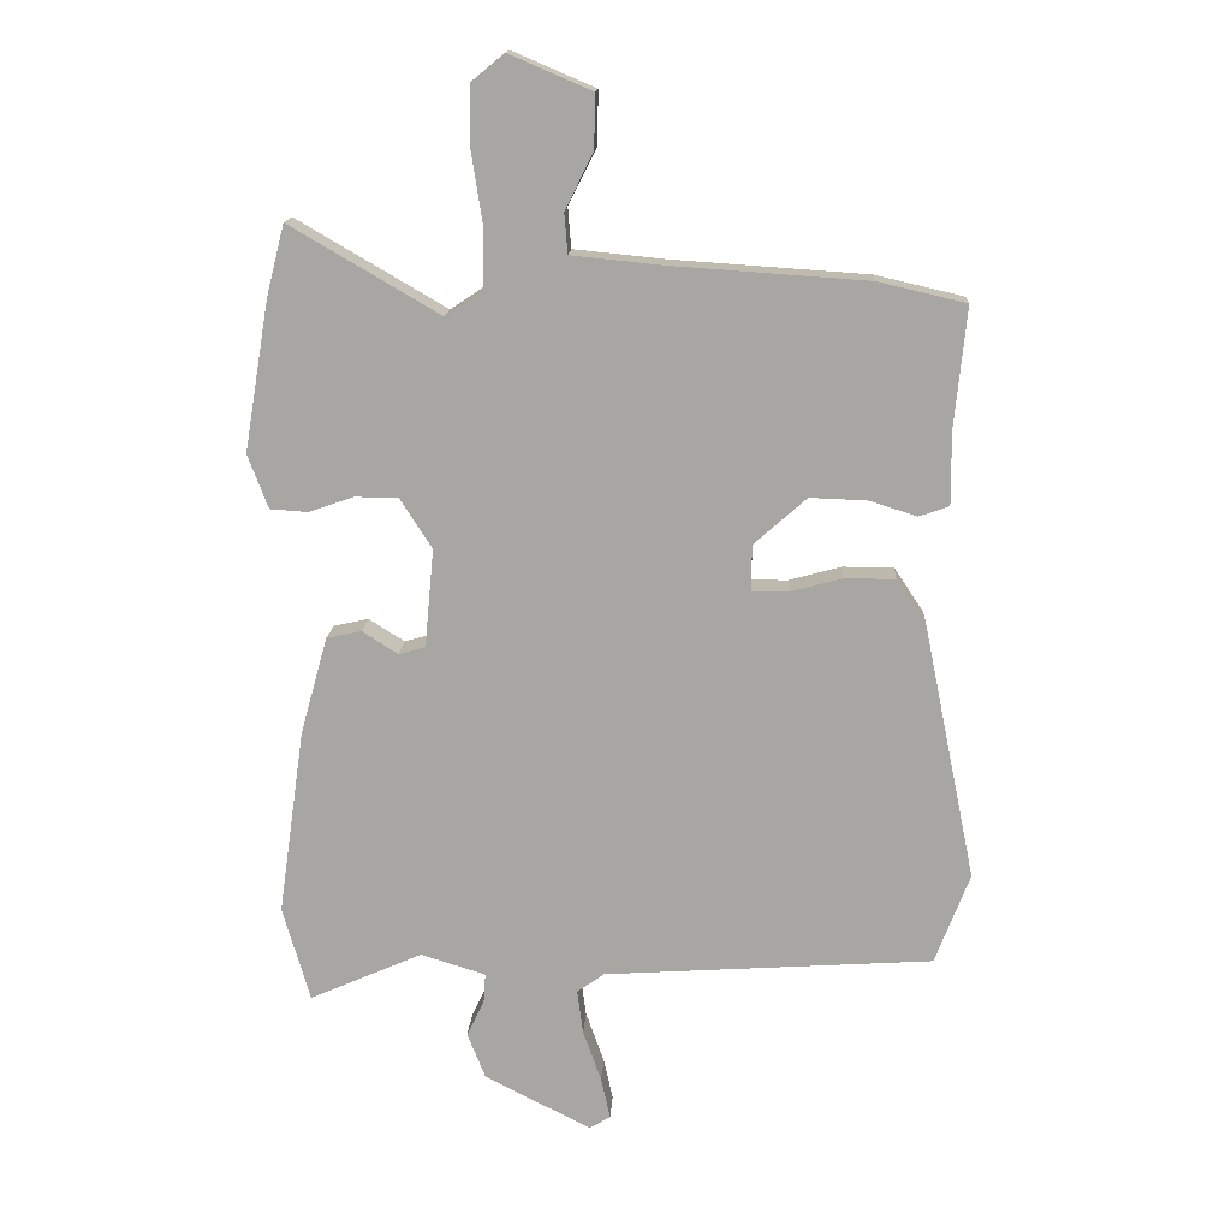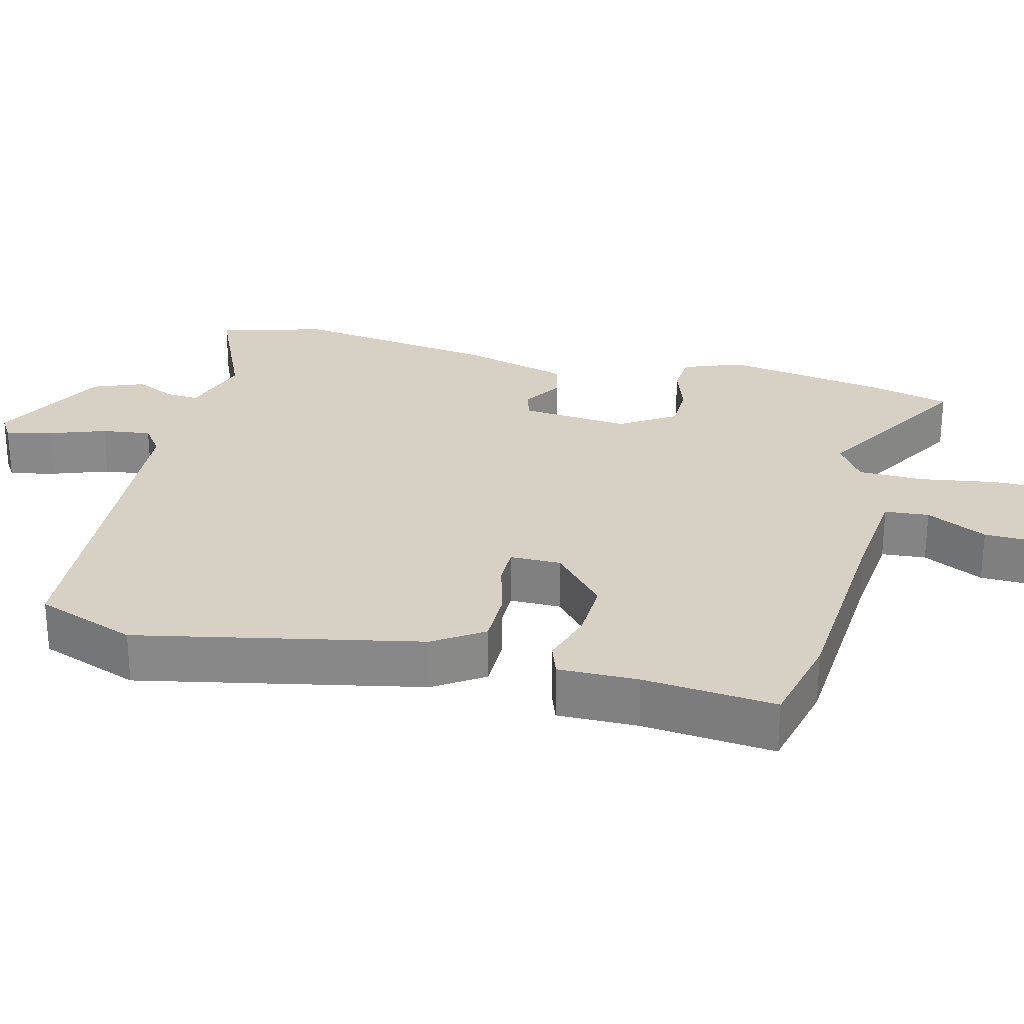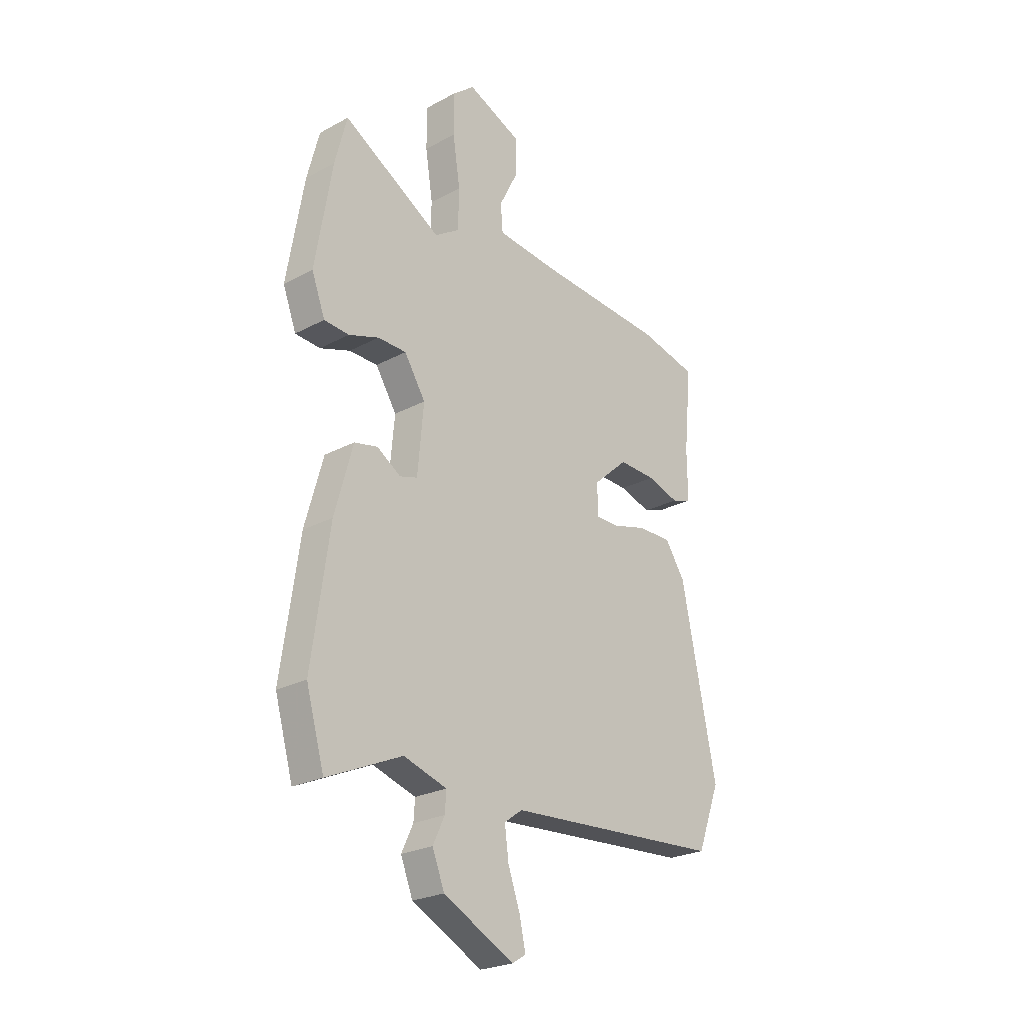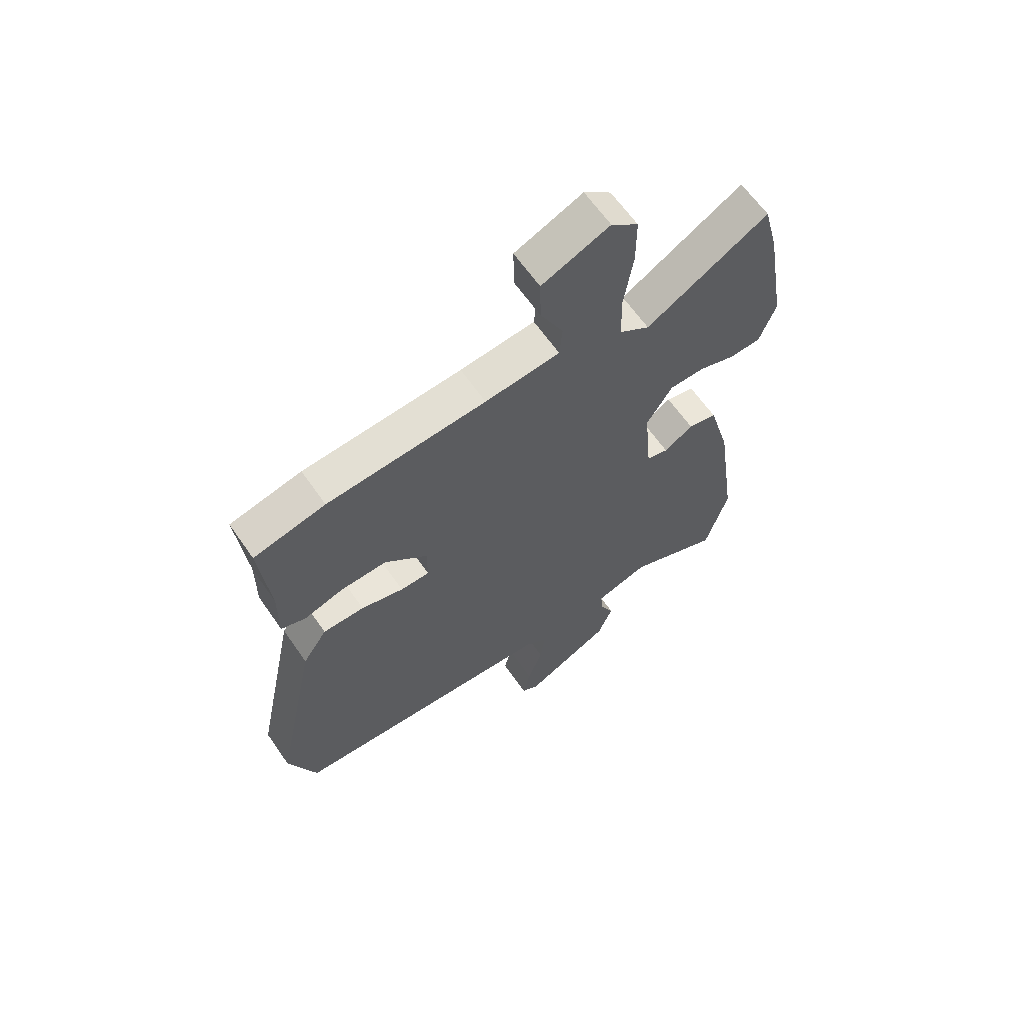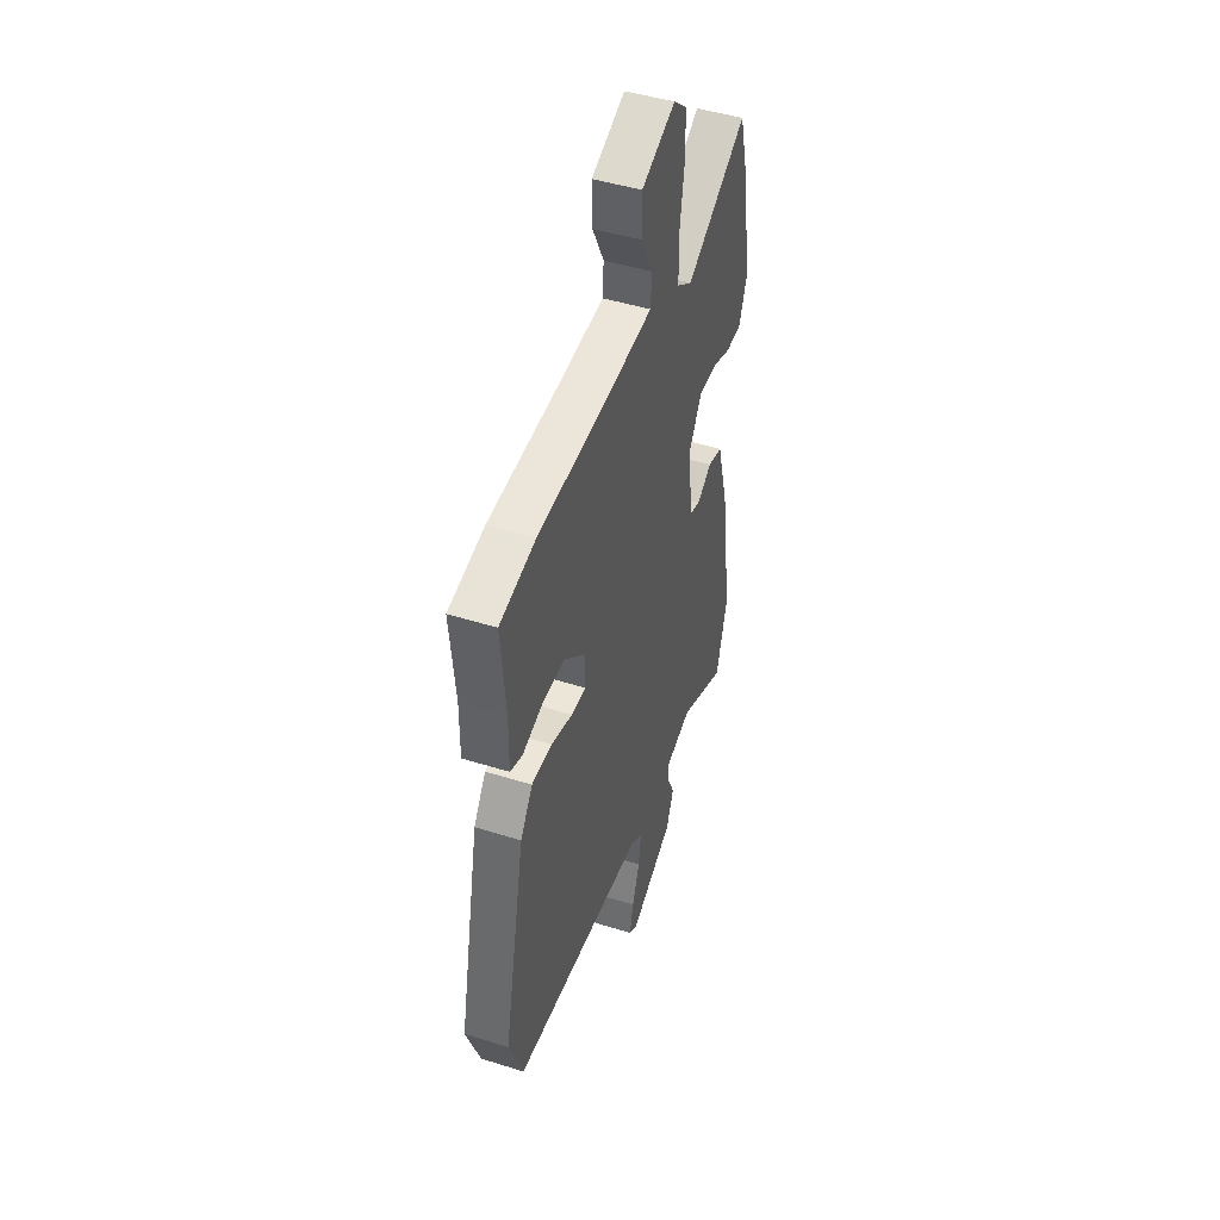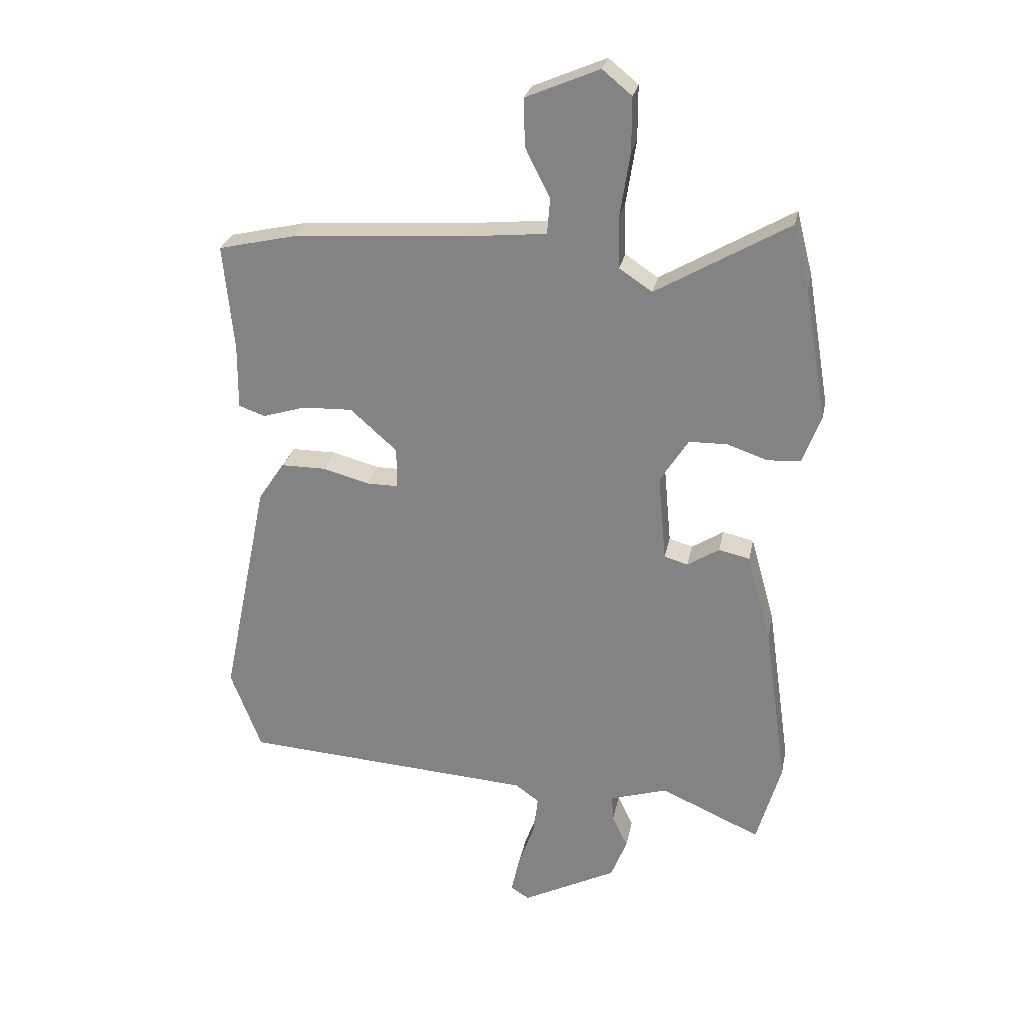
<metadata>
{"format":"obj","ext":"obj","renderer":"f3d","projection":"perspective","resolution":1024,"background":"white","views":[{"elev":15.3,"azim":-176.8,"up":"+Z"},{"elev":26.9,"azim":-75.9,"up":"+Y"},{"elev":-24.5,"azim":131.4,"up":"+Z"},{"elev":63.5,"azim":-34.7,"up":"+Z"},{"elev":46.2,"azim":-70.2,"up":"+Z"},{"elev":26.8,"azim":11.2,"up":"+Z"}]}
</metadata>
<code>
v 0.473 0.07 0.606
v 0.501 0.07 0.497
v 0.54 0.07 0.266
v 0.509 0.07 0.183
v 0.451 0.07 0.179
v 0.381 0.07 0.203
v 0.315 0.07 0.202
v 0.266 0.07 0.125
v 0.28 0.07 -0.026
v 0.321 0.07 -0.038
v 0.376 0.07 -0.003
v 0.43 0.07 -0.015
v 0.472 0.07 -0.166
v 0.513 0.07 -0.453
v 0.471 0.07 -0.6
v 0.297 0.07 -0.523
v 0.197 0.07 -0.554
v 0.2 0.07 -0.599
v 0.227 0.07 -0.656
v 0.199 0.07 -0.727
v 0.035 0.07 -0.811
v 0.003 0.07 -0.791
v 0.017 0.07 -0.727
v 0.045 0.07 -0.648
v 0.054 0.07 -0.579
v 0.012 0.07 -0.549
v -0.494 0.07 -0.515
v -0.547 0.07 -0.375
v -0.466 0.07 0.02
v -0.42 0.07 0.089
v -0.342 0.07 0.089
v -0.262 0.07 0.067
v -0.207 0.07 0.067
v -0.207 0.07 0.138
v -0.288 0.07 0.21
v -0.375 0.07 0.207
v -0.449 0.07 0.184
v -0.495 0.07 0.2
v -0.494 0.07 0.312
v -0.512 0.07 0.497
v -0.377 0.07 0.528
v -0.078 0.07 0.548
v 0.063 0.07 0.562
v 0.068 0.07 0.624
v 0.025 0.07 0.709
v 0.023 0.07 0.792
v 0.15 0.07 0.846
v 0.201 0.07 0.804
v 0.201 0.07 0.711
v 0.184 0.07 0.601
v 0.186 0.07 0.51
v 0.243 0.07 0.472
v 0.473 0 0.606
v 0.501 0 0.497
v 0.54 0 0.266
v 0.509 0 0.183
v 0.451 0 0.179
v 0.381 0 0.203
v 0.315 0 0.202
v 0.266 0 0.125
v 0.28 0 -0.026
v 0.321 0 -0.038
v 0.376 0 -0.003
v 0.43 0 -0.015
v 0.472 0 -0.166
v 0.513 0 -0.453
v 0.471 0 -0.6
v 0.297 0 -0.523
v 0.197 0 -0.554
v 0.2 0 -0.599
v 0.227 0 -0.656
v 0.199 0 -0.727
v 0.035 0 -0.811
v 0.003 0 -0.791
v 0.017 0 -0.727
v 0.045 0 -0.648
v 0.054 0 -0.579
v 0.012 0 -0.549
v -0.494 0 -0.515
v -0.547 0 -0.375
v -0.466 0 0.02
v -0.42 0 0.089
v -0.342 0 0.089
v -0.262 0 0.067
v -0.207 0 0.067
v -0.207 0 0.138
v -0.288 0 0.21
v -0.375 0 0.207
v -0.449 0 0.184
v -0.495 0 0.2
v -0.494 0 0.312
v -0.512 0 0.497
v -0.377 0 0.528
v -0.078 0 0.548
v 0.063 0 0.562
v 0.068 0 0.624
v 0.025 0 0.709
v 0.023 0 0.792
v 0.15 0 0.846
v 0.201 0 0.804
v 0.201 0 0.711
v 0.184 0 0.601
v 0.186 0 0.51
v 0.243 0 0.472
f 47 48 49 50
f 47 50 51
f 44 45 46 47
f 43 44 47 51
f 42 43 51 52
f 39 40 41 42
f 36 37 38 39
f 35 36 39 42
f 34 35 42 52
f 29 30 31 32
f 29 32 33
f 26 27 28 29
f 25 26 29 33
f 21 22 23 24
f 21 24 25
f 18 19 20 21
f 17 18 21 25
f 16 17 25 33
f 10 11 12 13
f 9 10 13 14
f 3 4 5 6
f 3 6 7
f 2 3 7
f 1 2 7 8
f 34 52 1 8
f 33 34 8 9
f 15 16 33
f 9 14 15 33
f 102 101 100 99
f 103 102 99
f 99 98 97 96
f 103 99 96 95
f 104 103 95 94
f 94 93 92 91
f 91 90 89 88
f 94 91 88 87
f 104 94 87 86
f 84 83 82 81
f 85 84 81
f 81 80 79 78
f 85 81 78 77
f 76 75 74 73
f 77 76 73
f 73 72 71 70
f 77 73 70 69
f 85 77 69 68
f 65 64 63 62
f 66 65 62 61
f 58 57 56 55
f 59 58 55
f 59 55 54
f 60 59 54 53
f 60 53 104 86
f 61 60 86 85
f 85 68 67
f 85 67 66 61
f 1 53 54 2
f 2 54 55 3
f 3 55 56 4
f 4 56 57 5
f 5 57 58 6
f 6 58 59 7
f 7 59 60 8
f 8 60 61 9
f 9 61 62 10
f 10 62 63 11
f 11 63 64 12
f 12 64 65 13
f 13 65 66 14
f 14 66 67 15
f 15 67 68 16
f 16 68 69 17
f 17 69 70 18
f 18 70 71 19
f 19 71 72 20
f 20 72 73 21
f 21 73 74 22
f 22 74 75 23
f 23 75 76 24
f 24 76 77 25
f 25 77 78 26
f 26 78 79 27
f 27 79 80 28
f 28 80 81 29
f 29 81 82 30
f 30 82 83 31
f 31 83 84 32
f 32 84 85 33
f 33 85 86 34
f 34 86 87 35
f 35 87 88 36
f 36 88 89 37
f 37 89 90 38
f 38 90 91 39
f 39 91 92 40
f 40 92 93 41
f 41 93 94 42
f 42 94 95 43
f 43 95 96 44
f 44 96 97 45
f 45 97 98 46
f 46 98 99 47
f 47 99 100 48
f 48 100 101 49
f 49 101 102 50
f 50 102 103 51
f 51 103 104 52
f 52 104 53 1

</code>
